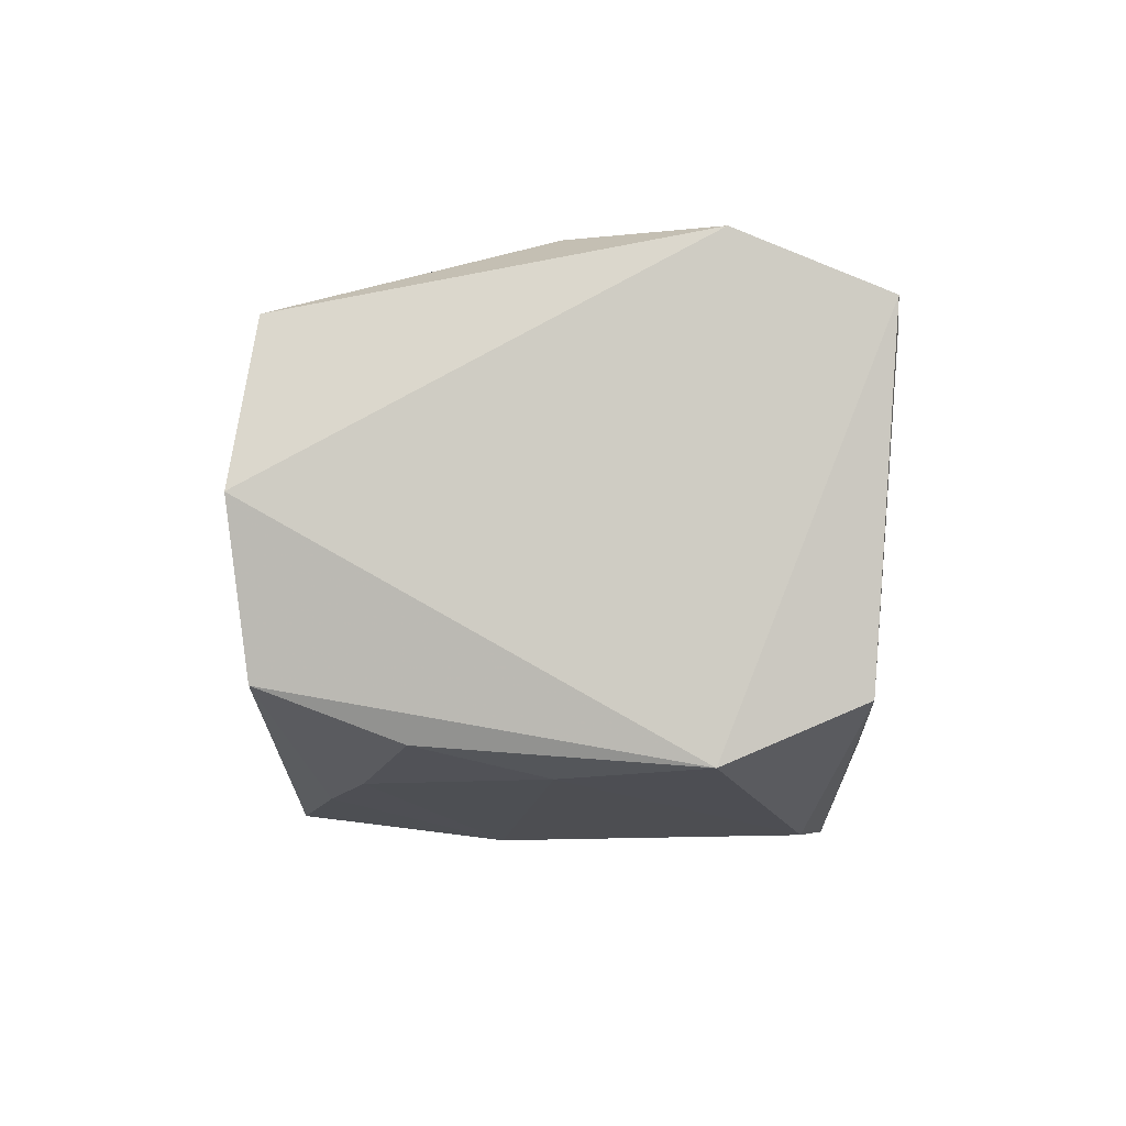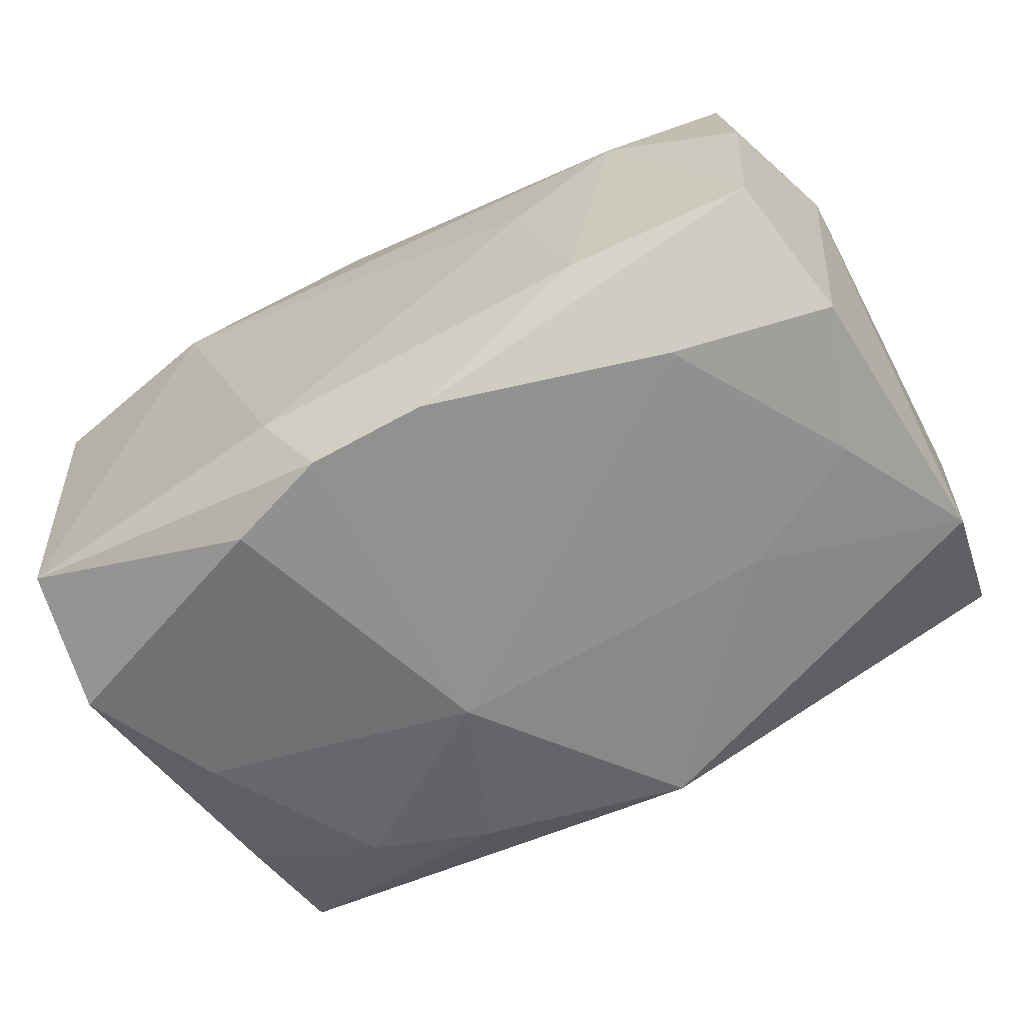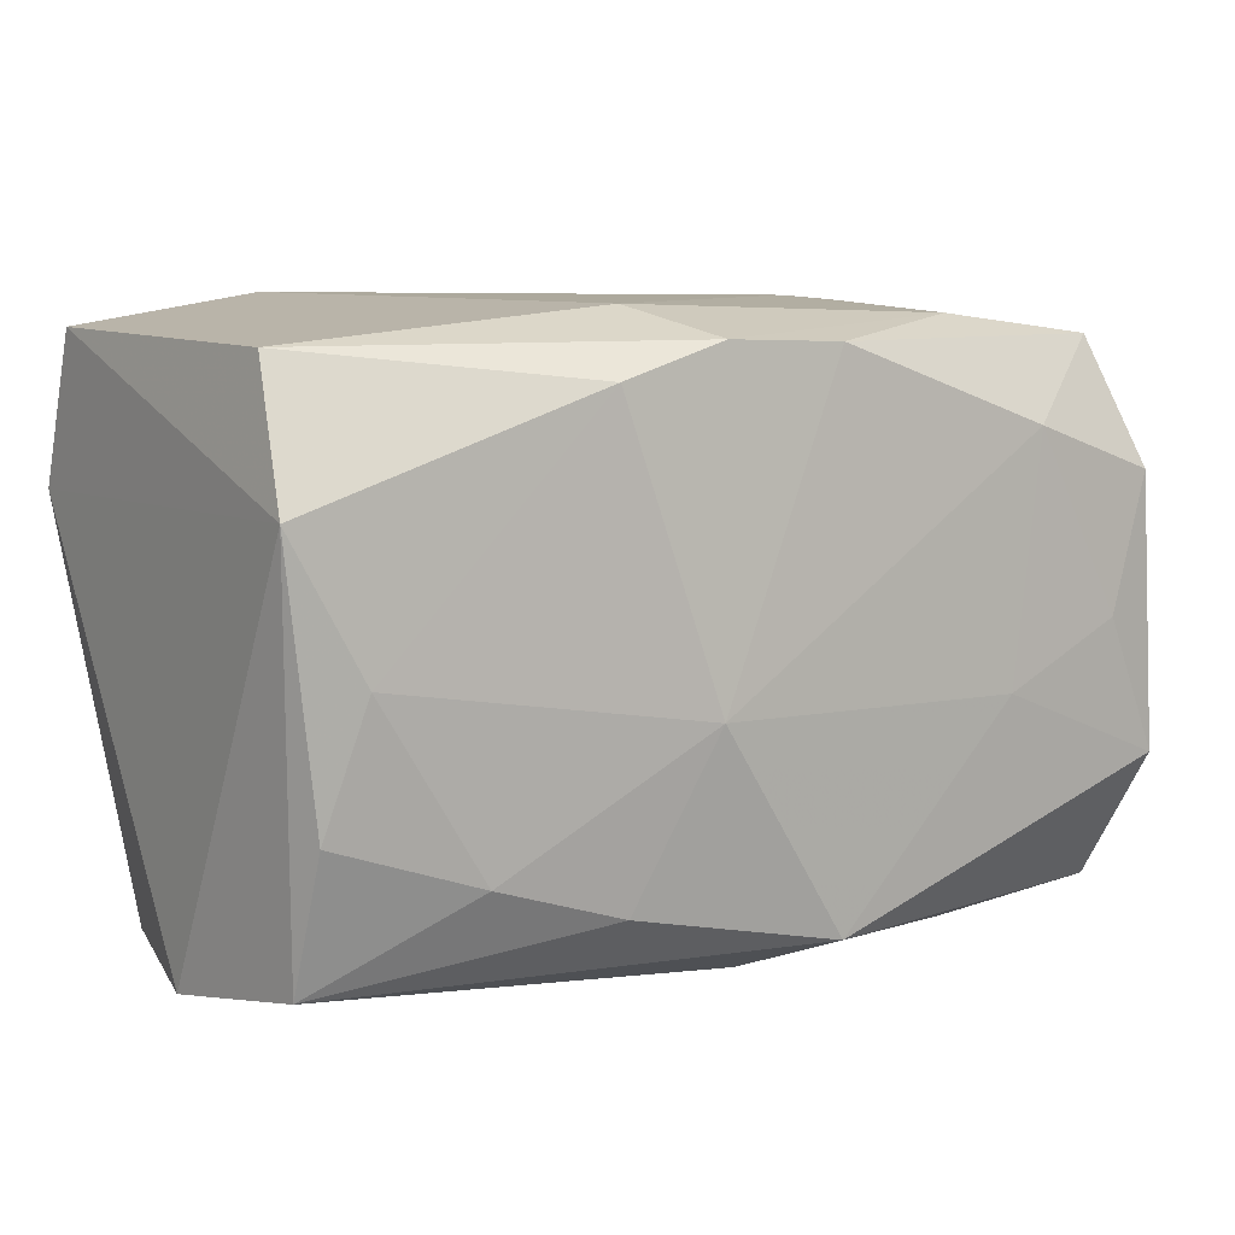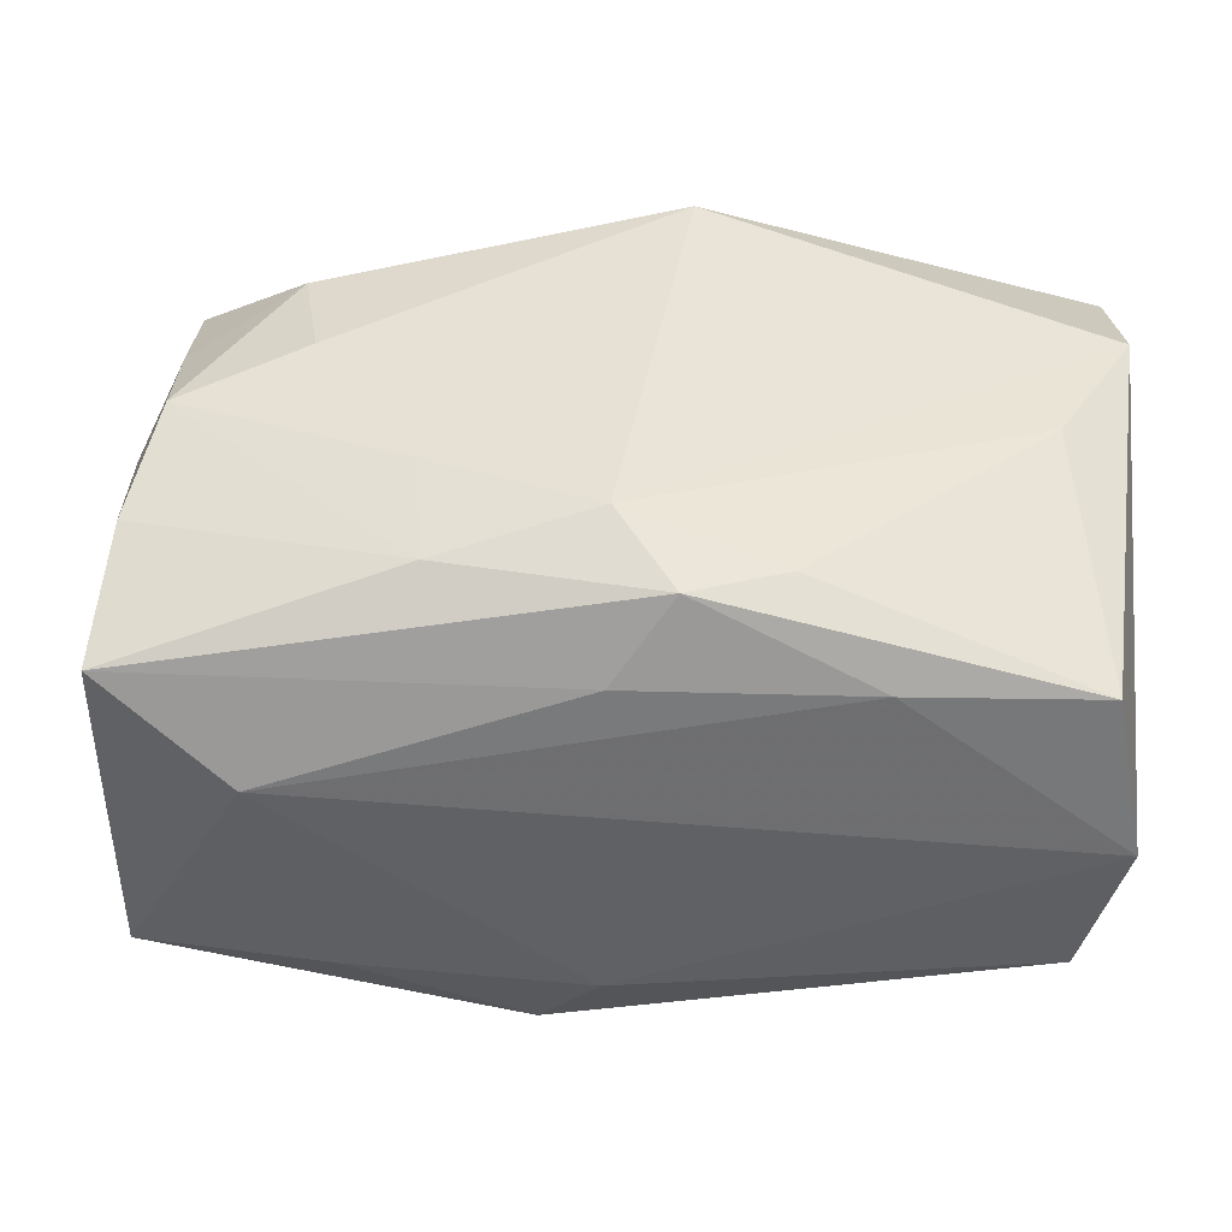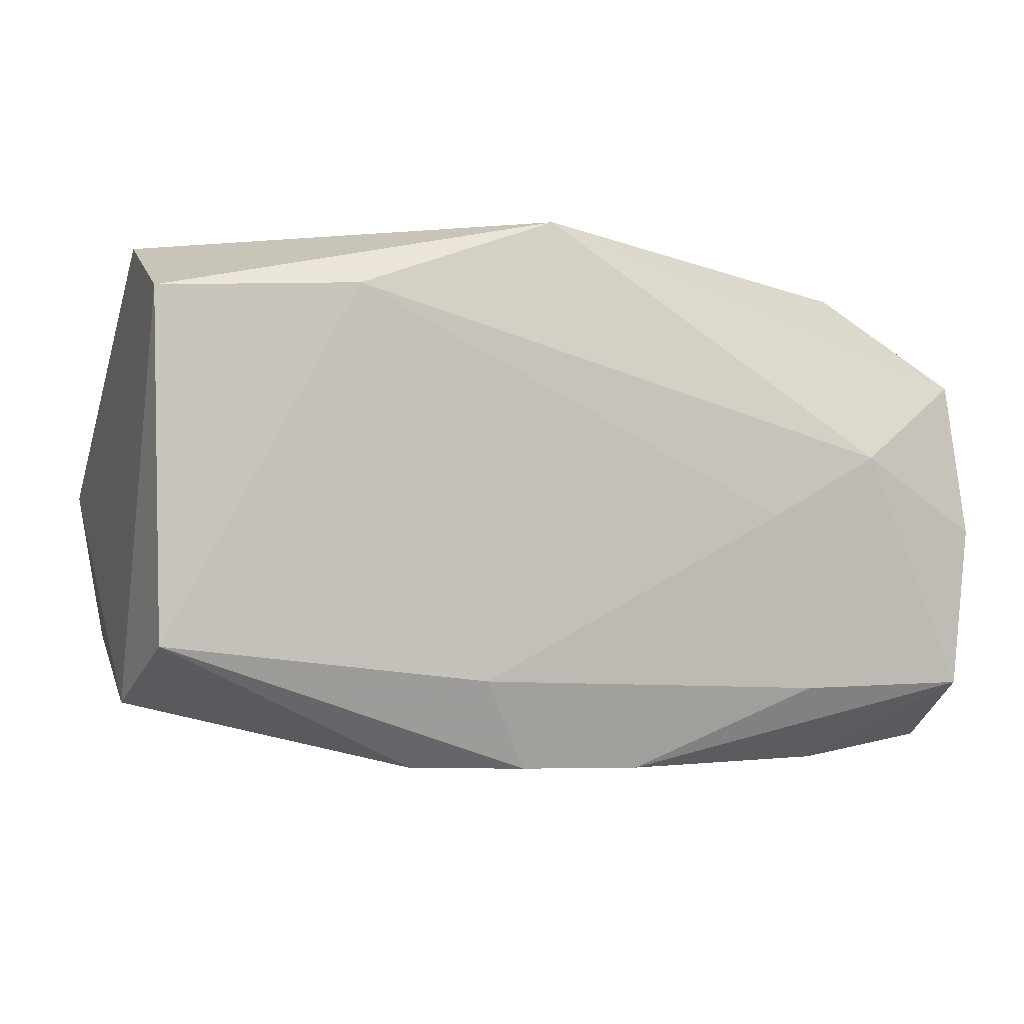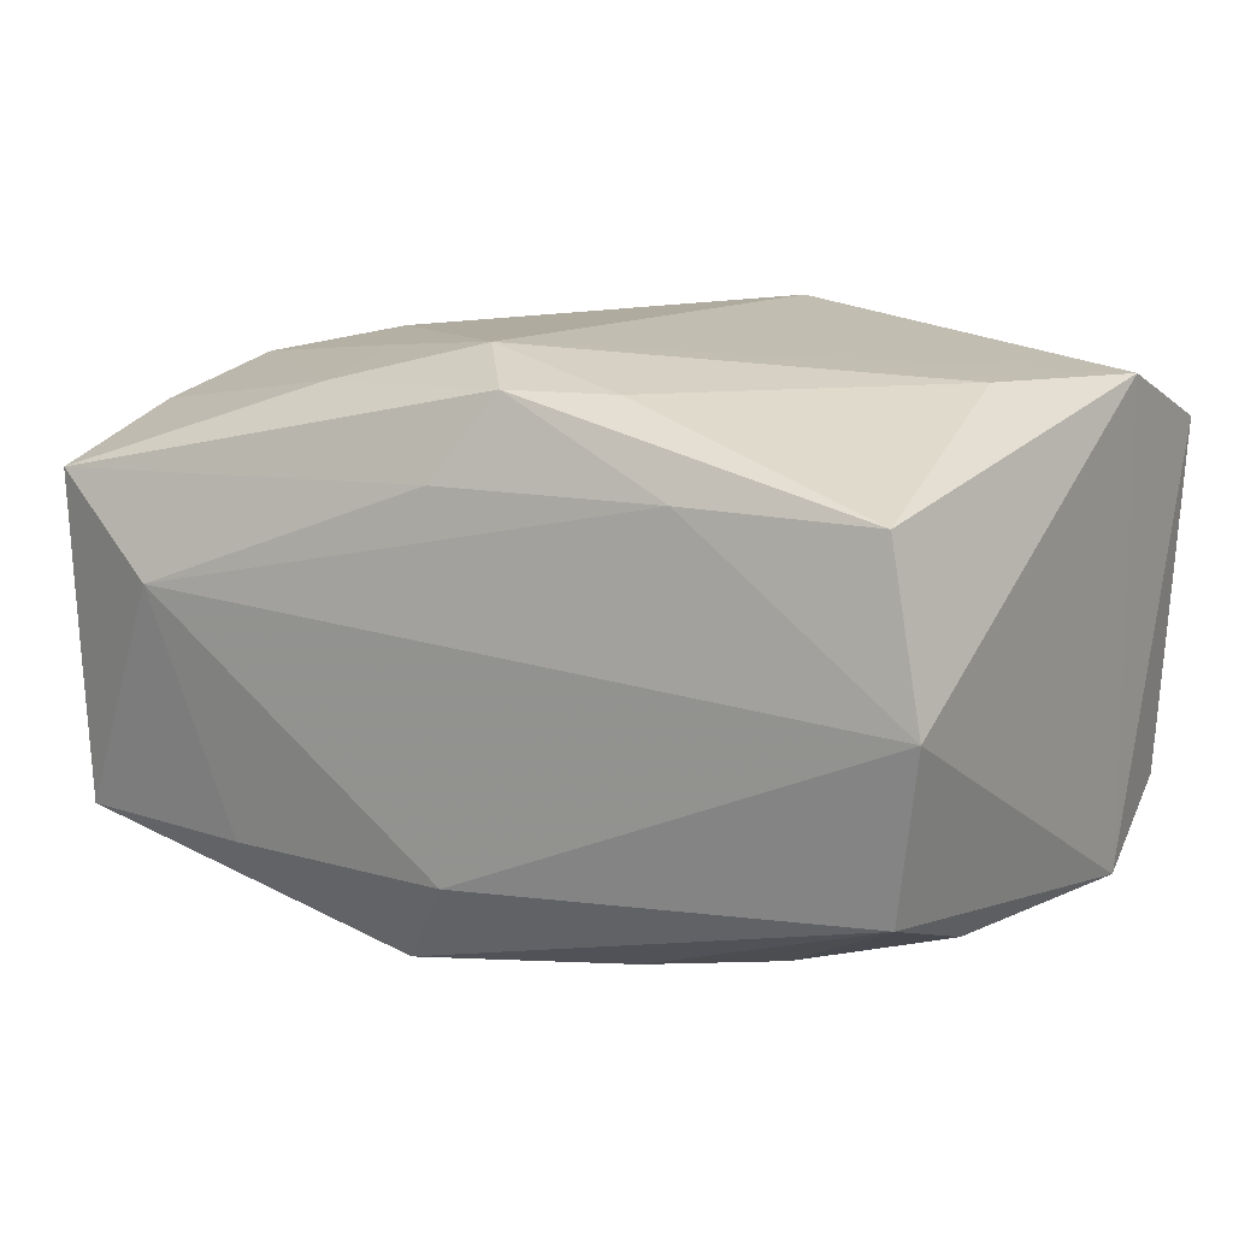
<metadata>
{"format":"obj","ext":"obj","renderer":"f3d","projection":"perspective","resolution":1024,"background":"white","views":[{"elev":-4.6,"azim":87.8,"up":"+Z"},{"elev":-65.2,"azim":-150.3,"up":"+Z"},{"elev":5.1,"azim":144.9,"up":"+Y"},{"elev":-48.0,"azim":-3.5,"up":"+Y"},{"elev":-3.4,"azim":159.8,"up":"+Z"},{"elev":14.5,"azim":30.2,"up":"+Z"}]}
</metadata>
<code>
v -0.03001 -0.01825 -0.01254
v -0.01756 -0.004496 -0.01858
v -0.02878 0.008893 0.01252
v -0.0161 0.01953 -0.01345
v 0.02581 -0.001185 0.01799
v -0.03231 0.009269 0.0037
v 0.002238 -0.01785 0.01801
v 0.008935 -0.01536 0.01789
v 0.02678 -0.001722 -0.01503
v 0.01292 0.01506 -0.01888
v 0.02892 -0.01047 -0.013
v 0.008822 0.01966 -0.01278
v -0.01988 0.004535 0.01748
v -0.01301 -0.007091 0.01812
v -0.02233 -0.02124 0.004118
v 0.031 0.01694 -0.01038
v -0.02864 0.000485 0.01556
v -0.03143 -0.009454 -0.01732
v 0.01474 -0.02004 0.01285
v -0.004192 -0.01873 -0.01808
v 0.005436 0.01753 -0.01894
v 0.01937 -0.01346 -0.0154
v -0.03138 -0.01801 0.01018
v -0.02679 -9.143e-05 -0.01823
v -0.001721 -0.01247 0.01981
v -0.001581 -0.01998 0.01233
v 0.003767 0.019 0.01955
v -0.02872 0.01796 0.009123
v -0.01969 0.01242 -0.01883
v 0.0315 0.008405 0.0177
v -0.02984 0.01887 -0.001815
v -0.0003977 -0.021 -0.01218
v -0.003129 0.01749 -0.01905
v -0.03052 -0.008293 0.01332
v 0.02884 -0.01981 -0.009487
v 0.005946 -0.004519 -0.01948
v -0.02057 0.02096 0.003392
v -0.01237 -0.0148 0.01695
v 0.03185 0.00754 -0.01432
v 0.03185 0.01851 0.01356
v -0.03047 0.009445 -0.01741
v -0.02118 0.01286 0.01614
v 0.03064 -0.02118 0.001826
v -0.03072 -0.01814 -0.001233
v 0.02782 -0.01948 0.01289
v 0.01065 -0.01599 -0.01652
v -0.01692 -0.0197 -0.01252
v -0.0128 0.02096 -0.001015
v 0.01837 0.02096 0.0141
v -0.0289 0.01842 -0.01312
f 36 20 2
f 2 20 18
f 18 20 1
f 37 27 49
f 28 27 37
f 6 17 3
f 3 28 6
f 49 27 40
f 47 32 15
f 15 1 47
f 20 32 47
f 47 1 20
f 18 1 44
f 44 1 15
f 13 27 42
f 42 27 28
f 28 3 42
f 42 17 13
f 42 3 17
f 46 20 36
f 39 11 9
f 39 40 30
f 30 5 45
f 30 40 27
f 5 30 25
f 25 30 27
f 25 27 13
f 15 26 23
f 23 44 15
f 6 18 23
f 18 44 23
f 49 40 16
f 16 12 49
f 16 40 39
f 21 12 16
f 36 2 29
f 4 12 21
f 4 50 37
f 6 28 31
f 28 37 31
f 37 50 31
f 35 32 20
f 20 46 35
f 35 11 39
f 22 46 36
f 36 9 22
f 22 9 11
f 11 35 22
f 22 35 46
f 45 5 8
f 5 25 8
f 7 23 26
f 7 8 25
f 45 8 7
f 34 17 6
f 6 23 34
f 21 16 10
f 36 21 10
f 10 16 39
f 10 9 36
f 39 9 10
f 50 29 41
f 41 18 6
f 6 31 41
f 41 31 50
f 33 29 50
f 33 4 21
f 50 4 33
f 33 21 36
f 36 29 33
f 24 2 18
f 24 29 2
f 18 41 24
f 24 41 29
f 48 4 37
f 12 4 48
f 48 37 49
f 49 12 48
f 32 35 43
f 15 32 43
f 43 30 45
f 39 30 43
f 43 35 39
f 38 7 25
f 23 7 38
f 38 34 23
f 17 34 38
f 45 7 19
f 19 7 26
f 19 43 45
f 19 26 15
f 15 43 19
f 17 38 14
f 14 38 25
f 13 17 14
f 14 25 13

</code>
